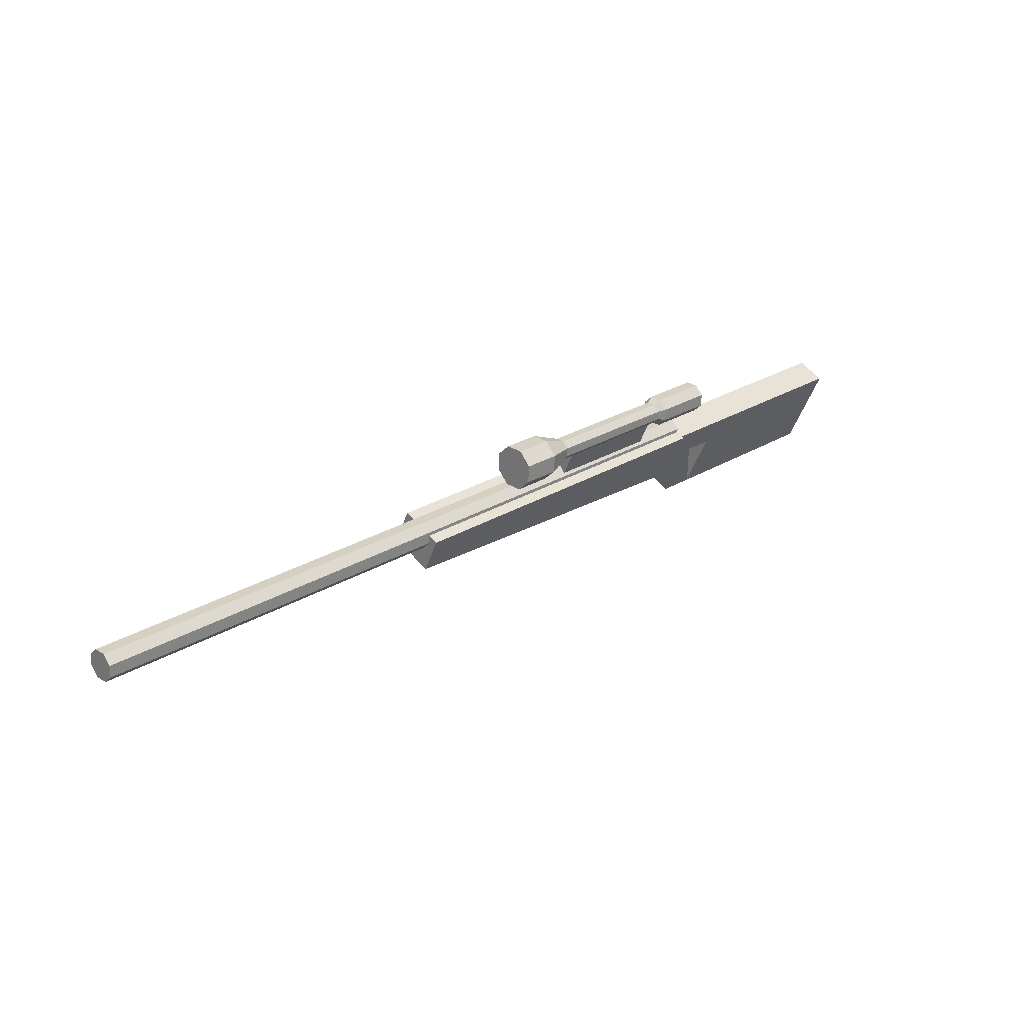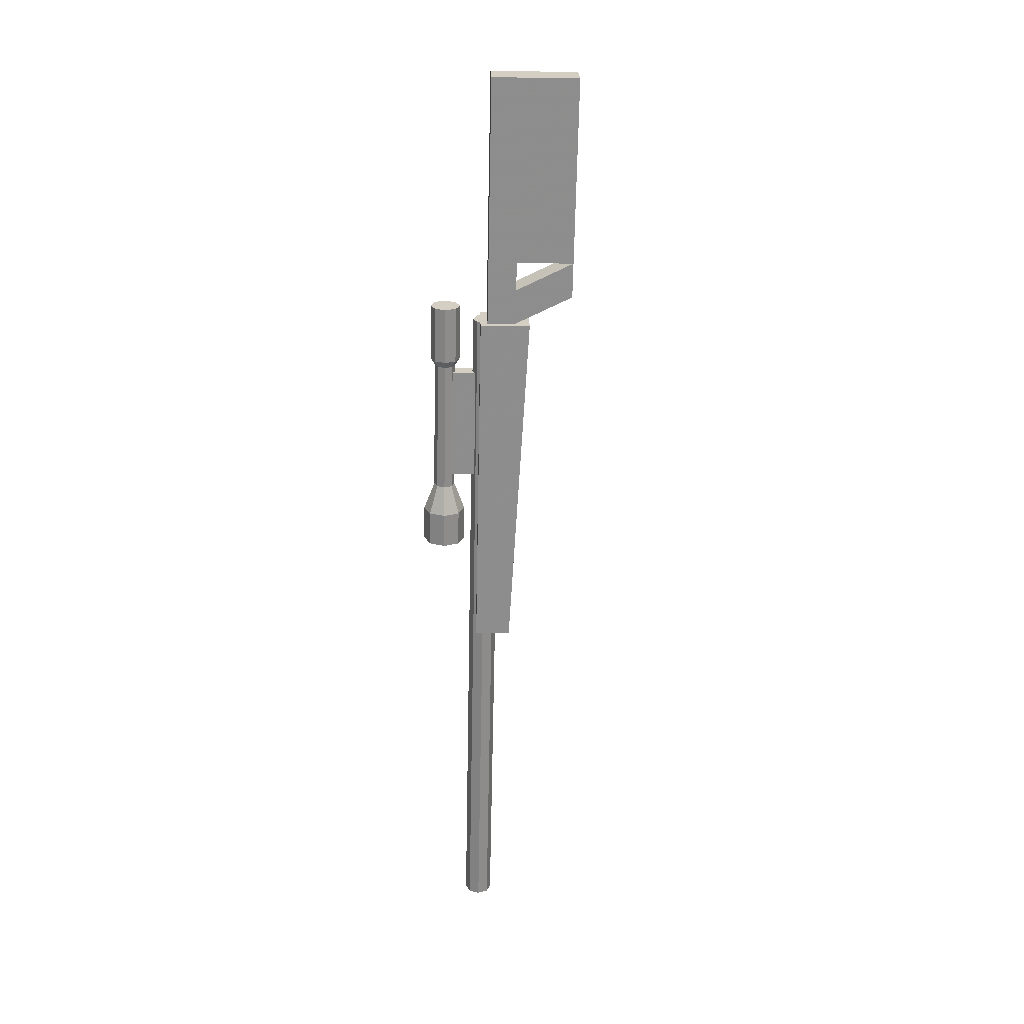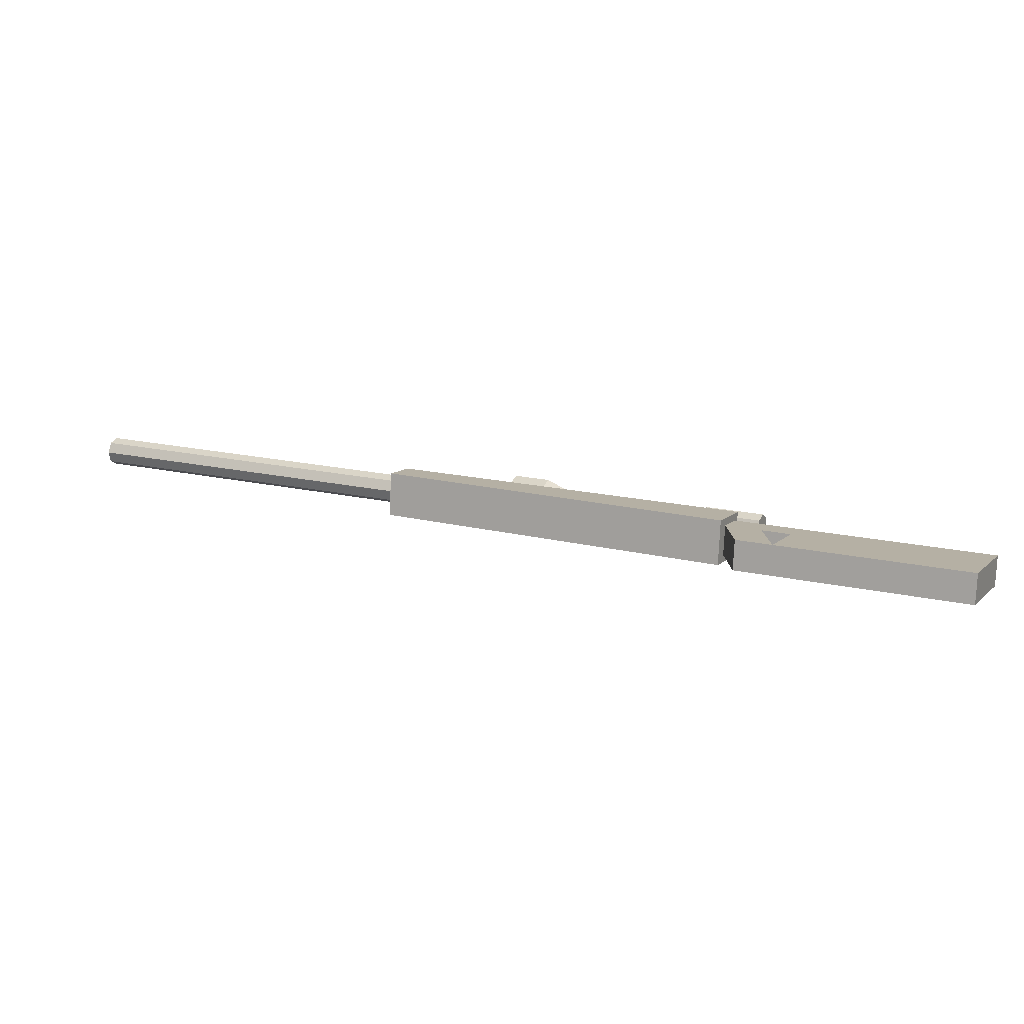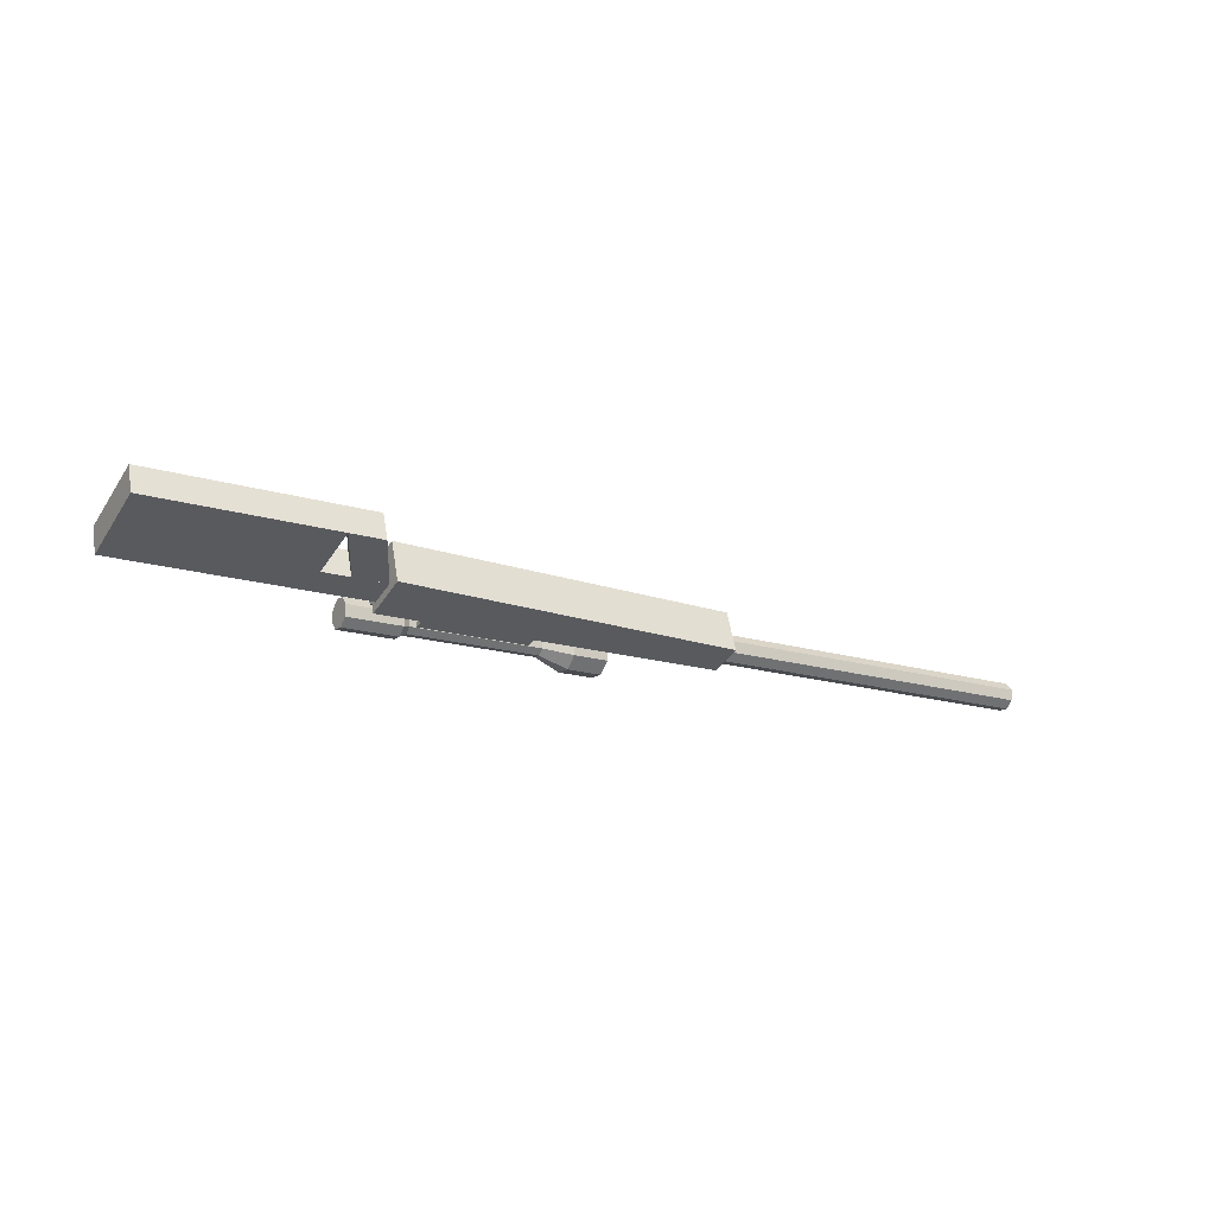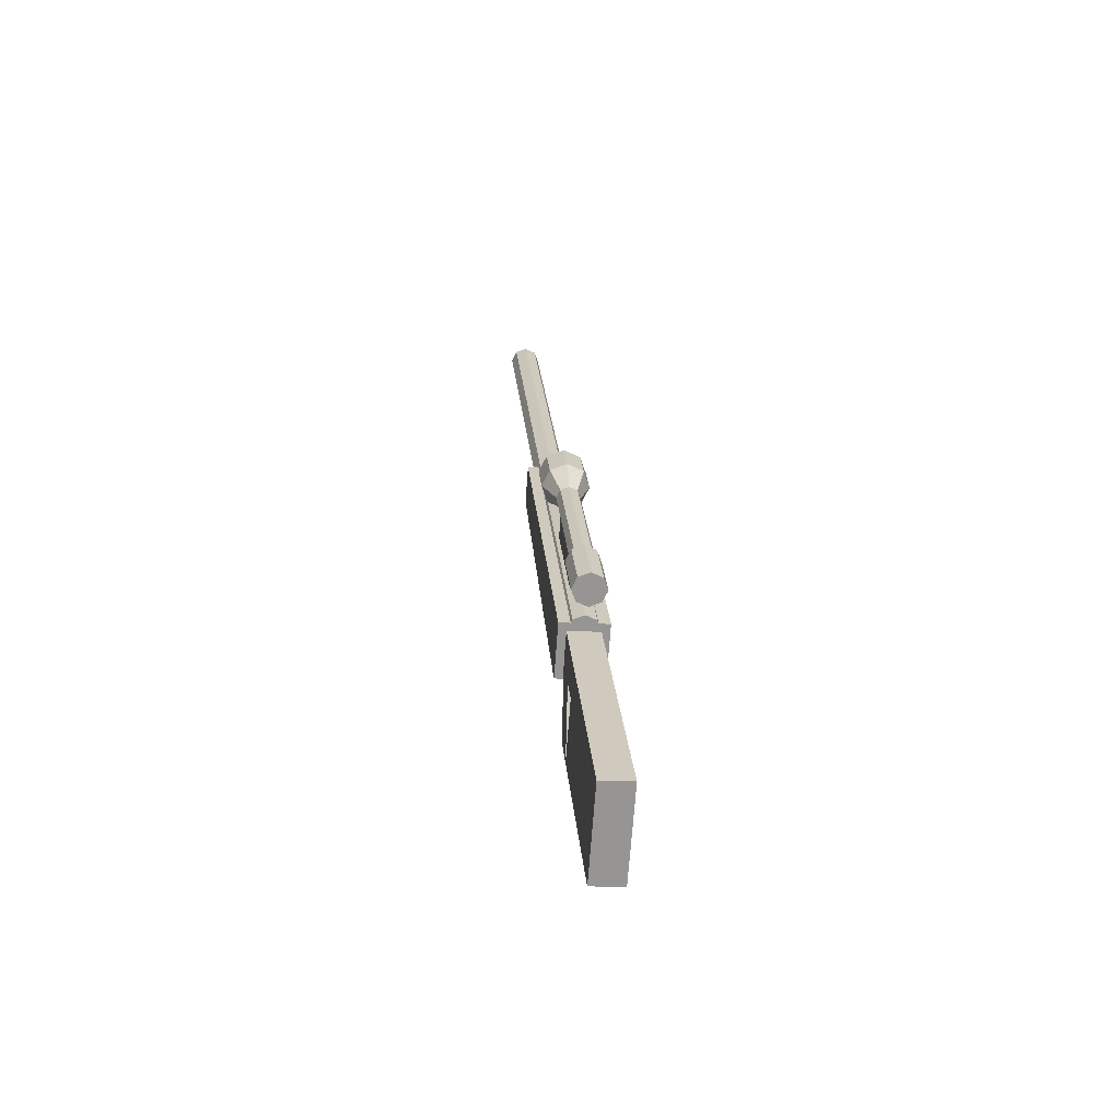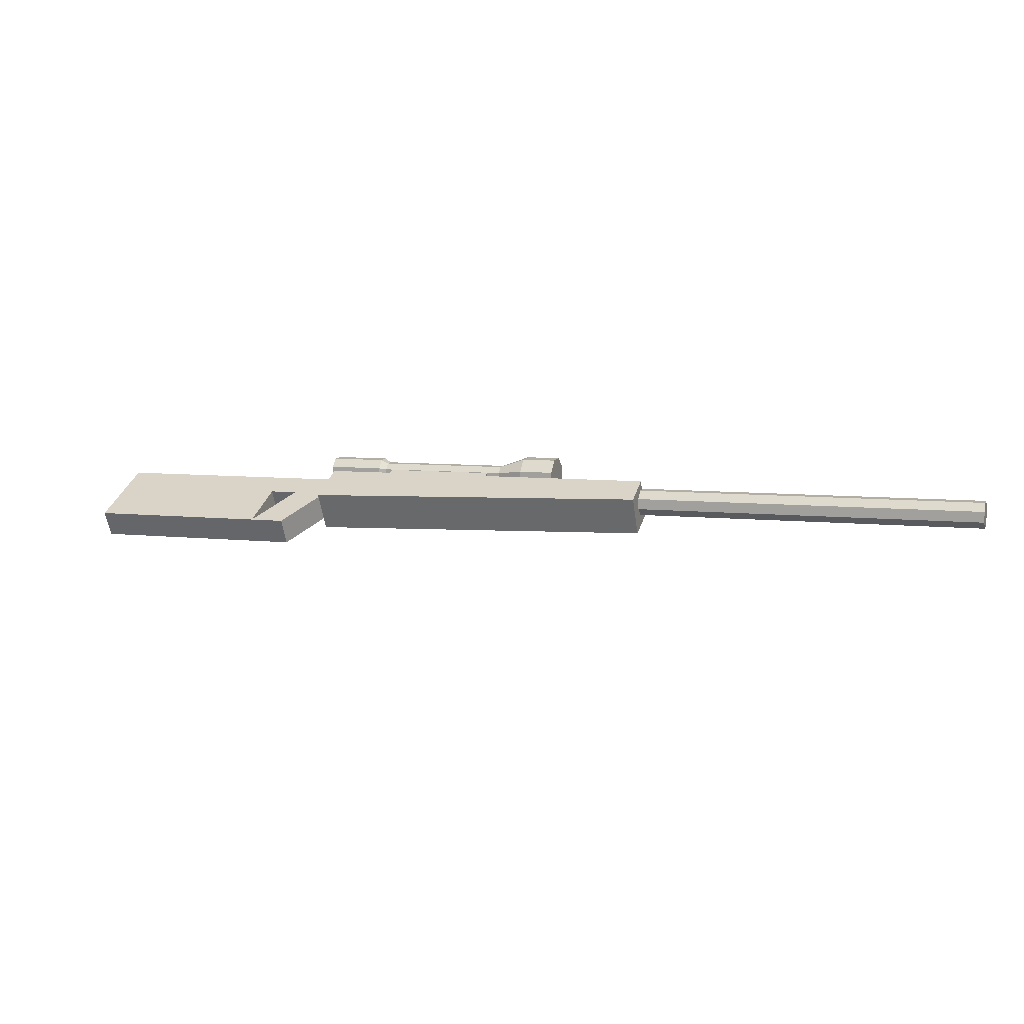
<metadata>
{"format":"obj","ext":"obj","renderer":"f3d","projection":"perspective","resolution":1024,"background":"white","views":[{"elev":60.4,"azim":129.7,"up":"+Y"},{"elev":-74.2,"azim":-66.0,"up":"+Z"},{"elev":-76.9,"azim":167.4,"up":"+Y"},{"elev":-36.1,"azim":-4.5,"up":"+Z"},{"elev":-2.0,"azim":-105.8,"up":"+Y"},{"elev":37.9,"azim":41.6,"up":"+Z"}]}
</metadata>
<code>
o Cylinder
v 8.663 4.055 0.8382
v -0.2552 -0.1459 -0.8391
v 8.594 4.181 0.8895
v -0.3244 -0.01937 -0.7878
v 8.545 4.23 1.026
v -0.3732 0.0295 -0.6511
v -0.206 -0.2759 -0.775
v 8.713 3.925 0.9023
v -0.2057 -0.3333 -0.6331
v 8.713 3.867 1.044
v -0.2544 -0.2844 -0.4965
v 8.664 3.916 1.181
v -0.3236 -0.1579 -0.4452
v 8.595 4.043 1.232
v -0.3728 -0.0279 -0.5092
v 8.546 4.173 1.168
v 4.286 1.577 0.5099
v -0.08947 -0.7051 -0.3197
v 0.01314 -0.687 -0.9106
v 4.389 1.595 -0.08094
v 4.077 2.03 0.4875
v -0.3826 -0.07025 -0.3512
v -0.28 -0.05215 -0.9421
v 4.179 2.048 -0.1034
v -0.6238 -1.624 -0.5422
v -2.943 -2.717 -0.9783
v -2.874 -2.705 -1.372
v -0.5554 -1.612 -0.9361
v -1.126 -0.536 -0.5961
v -3.445 -1.628 -1.032
v -3.377 -1.616 -1.426
v -1.058 -0.5239 -0.99
v -0.9588 -0.8988 -0.5781
v -0.1561 -0.5207 -0.4272
v 2.009 1.925 -0.1794
v 2.455 2.135 -0.09552
v 2.082 1.851 -0.3843
v 2.528 2.061 -0.3005
v 2.186 1.662 -0.4613
v 2.632 1.872 -0.3775
v 2.26 1.466 -0.3653
v 2.706 1.677 -0.2814
v 2.261 1.38 -0.1524
v 2.706 1.59 -0.06855
v 2.187 1.454 0.05254
v 2.633 1.664 0.1364
v 2.084 1.643 0.1295
v 2.53 1.853 0.2134
v 2.01 1.839 0.03347
v 2.456 2.049 0.1173
v -0.8904 -0.8867 -0.9721
v -0.08771 -0.5087 -0.8211
v -0.3236 -0.1579 -0.4452
v -1.126 -0.536 -0.5961
v -1.058 -0.5239 -0.99
v -0.2552 -0.1459 -0.8391
v 1.792 0.944 -0.1456
v 0.3651 0.2718 -0.414
v 0.3993 0.2779 -0.6109
v 1.826 0.95 -0.3425
v 1.625 1.307 -0.1636
v 0.1976 0.6346 -0.4319
v 0.2318 0.6407 -0.6289
v 1.659 1.313 -0.3605
v -0.1779 -1.414 -0.4583
v -0.6238 -1.624 -0.5422
v -0.5554 -1.612 -0.9361
v -0.1095 -1.402 -0.8522
v -0.1561 -0.5207 -0.4272
v -0.602 -0.7308 -0.5111
v -0.5336 -0.7187 -0.905
v -0.08771 -0.5087 -0.8211
v 1.715 1.621 -0.2397
v 1.752 1.584 -0.3422
v 1.804 1.489 -0.3807
v 1.841 1.391 -0.3327
v 1.841 1.348 -0.2263
v 1.804 1.385 -0.1238
v 1.753 1.48 -0.08527
v 1.716 1.577 -0.1333
v 0.02082 0.8224 -0.5584
v 0.05736 0.7857 -0.6609
v 0.1093 0.6909 -0.6994
v 0.1462 0.5933 -0.6514
v 0.1464 0.5503 -0.5449
v 0.1099 0.587 -0.4425
v 0.05799 0.6818 -0.404
v 0.02108 0.7794 -0.452
v -0.09349 0.8348 -0.5779
v -0.04234 0.7835 -0.7214
v 0.03036 0.6507 -0.7753
v 0.08202 0.5141 -0.708
v 0.08239 0.4539 -0.559
v 0.03124 0.5052 -0.4155
v -0.04146 0.638 -0.3616
v -0.09312 0.7745 -0.4289
v -0.807 0.4988 -0.7121
v -0.7558 0.4474 -0.8555
v -0.6831 0.3146 -0.9094
v -0.6315 0.1781 -0.8422
v -0.6311 0.1178 -0.6932
v -0.6822 0.1691 -0.5497
v -0.7549 0.302 -0.4958
v -0.8066 0.4385 -0.5631
f 4 3 1 2
f 6 5 3 4
f 2 1 8 7
f 7 8 10 9
f 9 10 12 11
f 11 12 14 13
f 15 16 5 6
f 4 2 7 9 11 13 15 6
f 13 14 16 15
f 8 1 3 5 16 14 12 10
f 21 22 18 17
f 22 23 19 18
f 23 24 20 19
f 24 21 17 20
f 17 18 19 20
f 24 23 22 21
f 29 30 26 25
f 30 31 27 26
f 31 32 28 27
f 32 29 25 28
f 25 26 27 28
f 32 31 30 29
f 56 55 54 53
f 35 36 38 37
f 34 33 51 52
f 37 38 40 39
f 57 58 59 60
f 56 53 34 52
f 39 40 42 41
f 64 61 57 60
f 55 56 52 51
f 41 42 44 43
f 63 64 60 59
f 54 55 51 33
f 43 44 46 45
f 62 63 59 58
f 53 54 33 34
f 45 46 48 47
f 38 36 50 48 46 44 42 40
f 49 50 36 35
f 47 48 50 49
f 64 63 62 61
f 61 62 58 57
f 49 35 73 80
f 69 70 66 65
f 70 71 67 66
f 71 72 68 67
f 72 69 65 68
f 65 66 67 68
f 72 71 70 69
f 76 77 85 84
f 35 37 74 73
f 47 49 80 79
f 45 47 79 78
f 43 45 78 77
f 41 43 77 76
f 39 41 76 75
f 37 39 75 74
f 88 81 89 96
f 80 73 81 88
f 75 76 84 83
f 79 80 88 87
f 74 75 83 82
f 78 79 87 86
f 73 74 82 81
f 77 78 86 85
f 95 96 104 103
f 83 84 92 91
f 87 88 96 95
f 82 83 91 90
f 86 87 95 94
f 81 82 90 89
f 85 86 94 93
f 84 85 93 92
f 97 98 99 100 101 102 103 104
f 90 91 99 98
f 94 95 103 102
f 89 90 98 97
f 93 94 102 101
f 92 93 101 100
f 96 89 97 104
f 91 92 100 99

</code>
